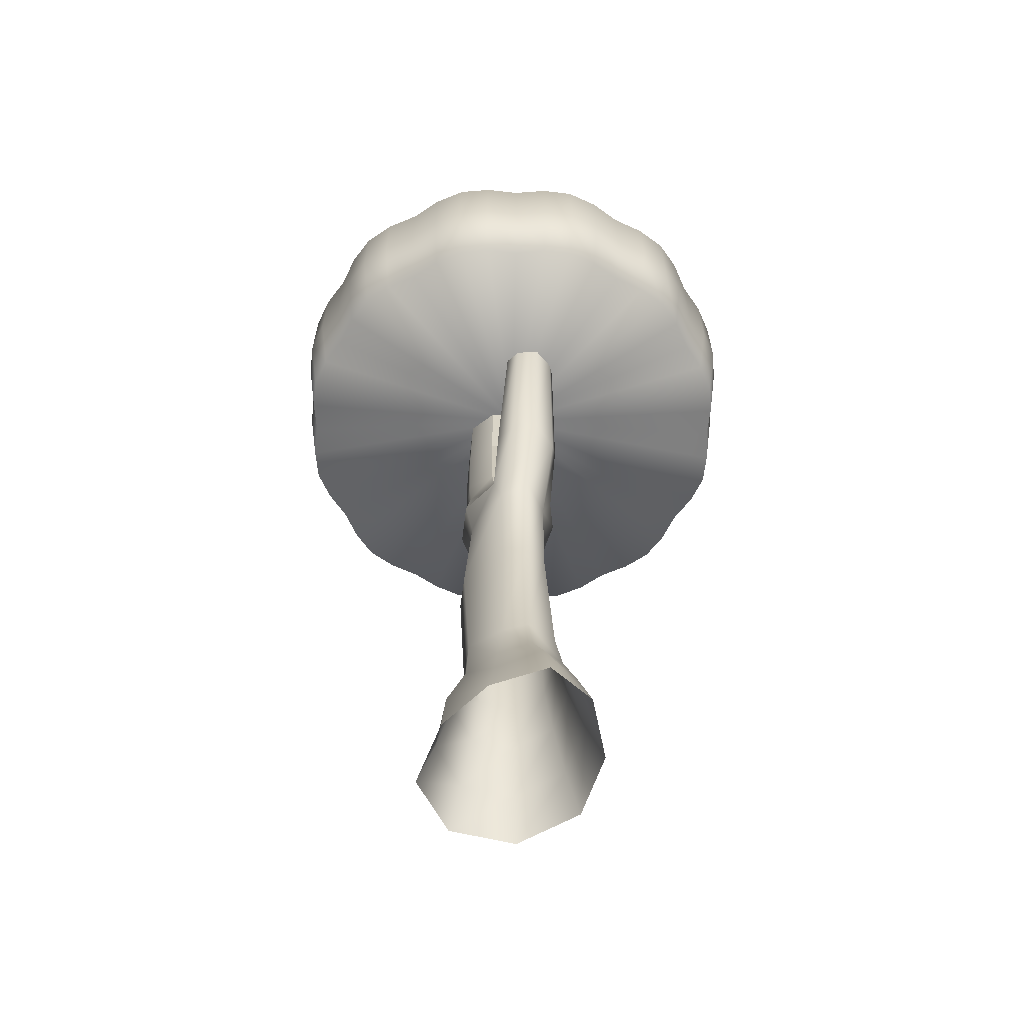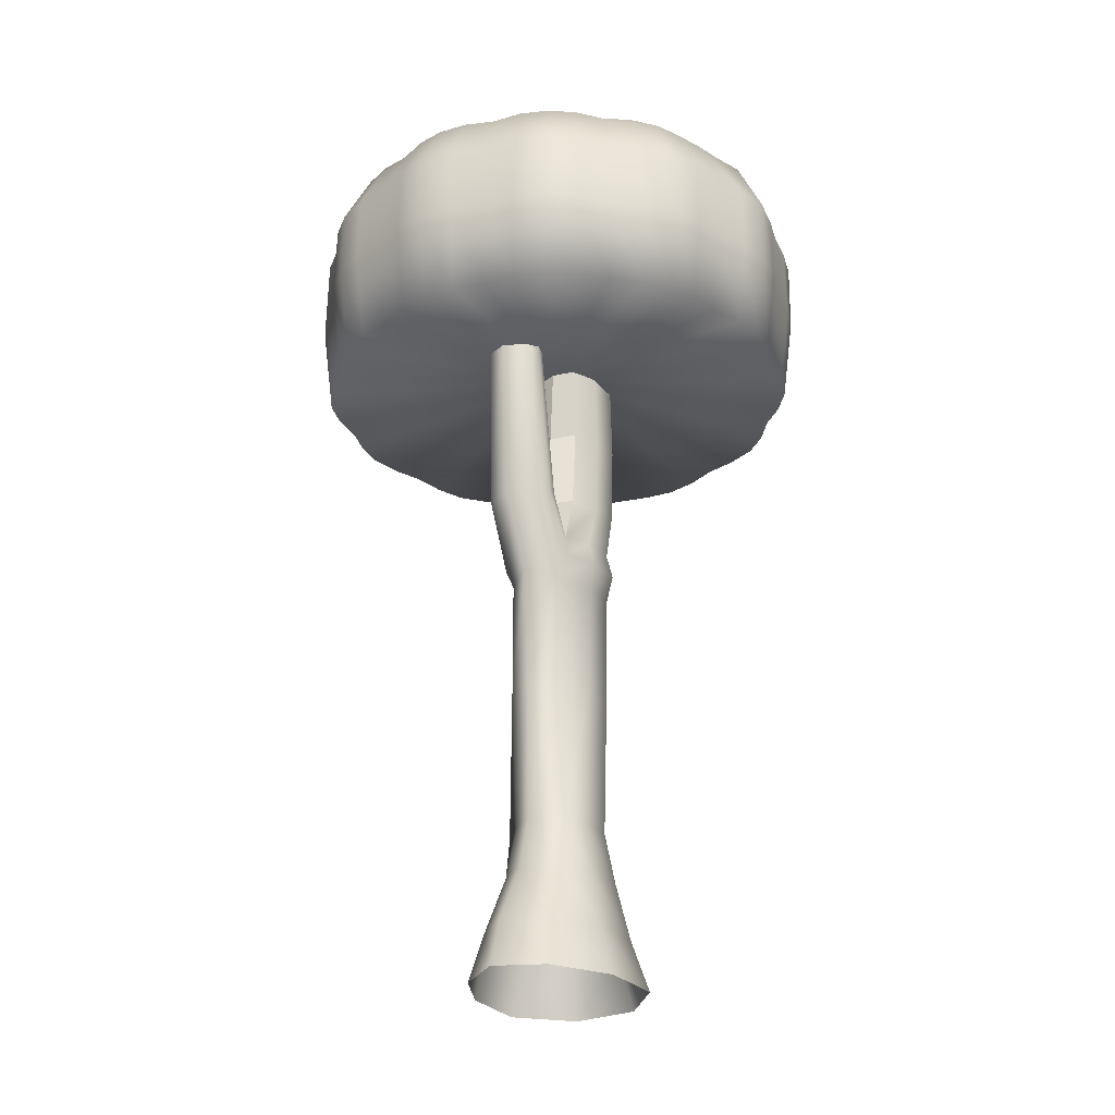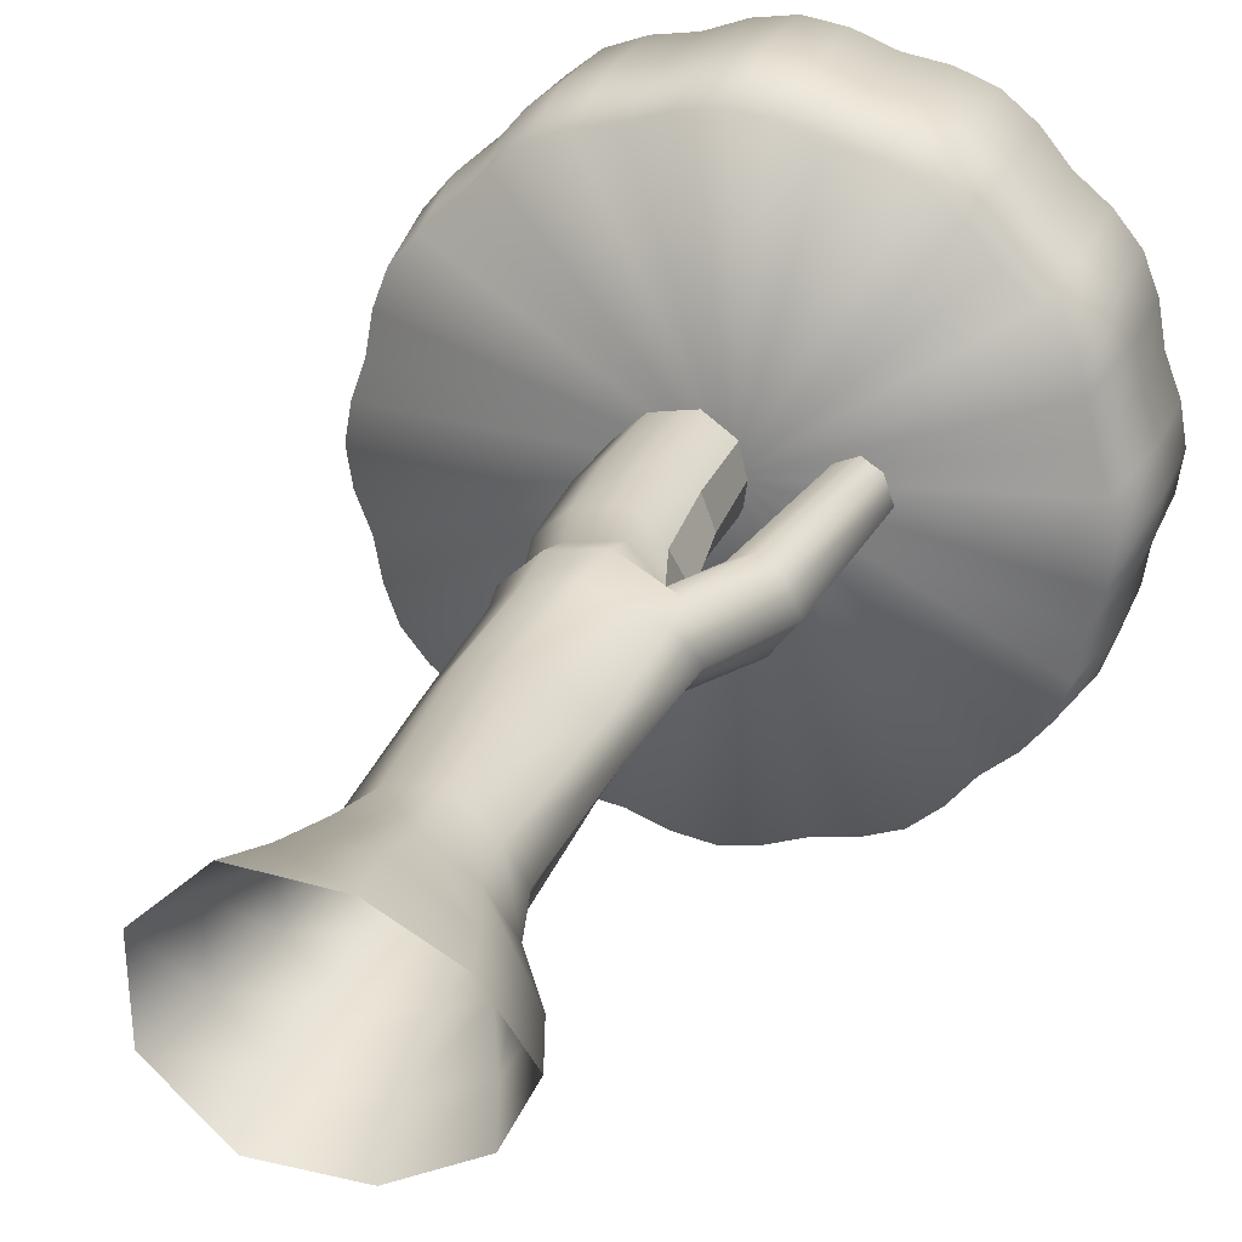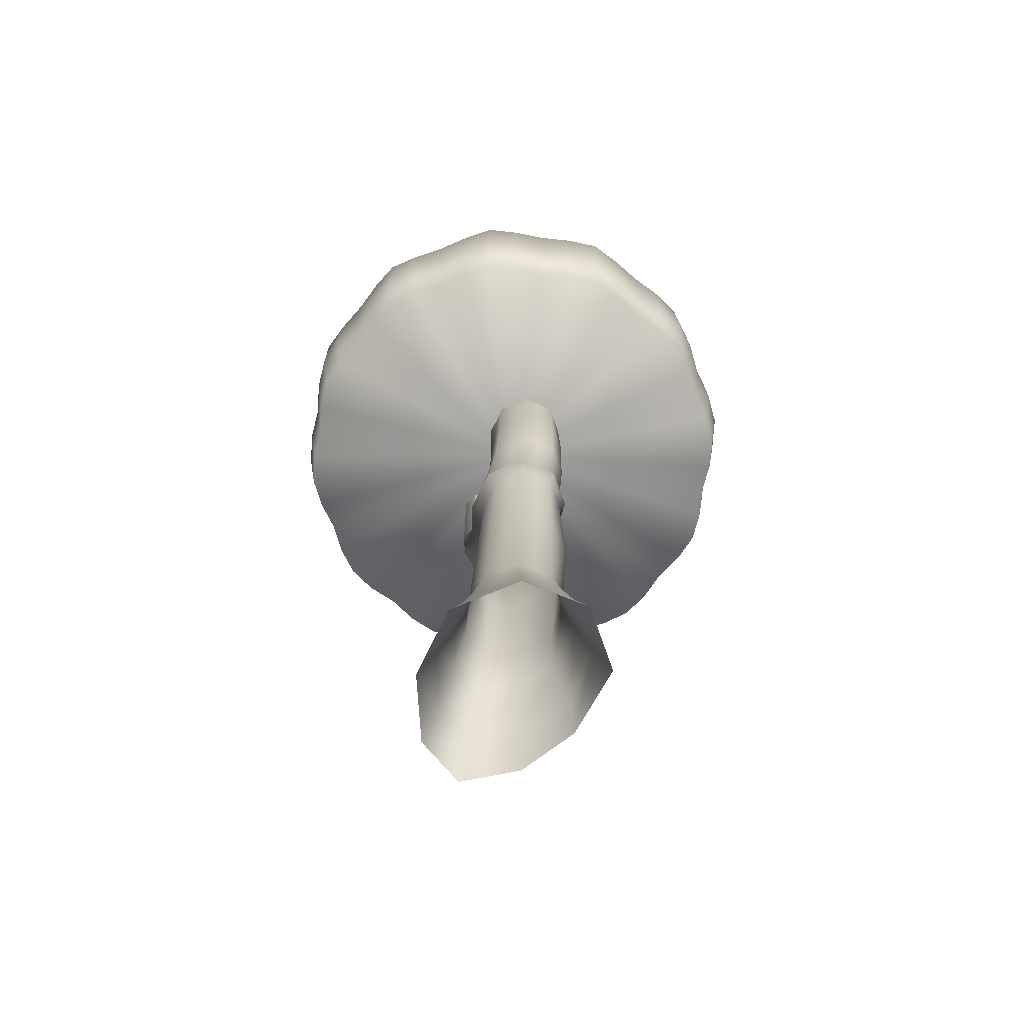
<metadata>
{"format":"obj","ext":"obj","renderer":"f3d","projection":"perspective","resolution":1024,"background":"white","views":[{"elev":-59.2,"azim":73.9,"up":"+Y"},{"elev":-26.5,"azim":122.7,"up":"+Y"},{"elev":25.7,"azim":18.5,"up":"+Z"},{"elev":-70.9,"azim":-113.9,"up":"+Y"}]}
</metadata>
<code>
v  -3.009 -55.65 4.926
v  1.254 -55.65 5.528
v  -0.1543 -39.32 6.023
v  -4.161 -39.32 5.412
v  3.68 -22.96 -4.08
v  0.4563 -22.96 -5.388
v  0.4079 -20.26 -4.83
v  3.303 -20.26 -3.373
v  -4.511 -73.99 -9.151
v  -3.756 -68.24 -7.321
v  2.848 -68.24 -7.538
v  3.686 -73.99 -9.421
v  8.745 -68.24 -4.955
v  10.67 -73.99 -5.82
v  -10.49 -73.99 -3.532
v  -8.576 -68.24 -2.793
v  -10.76 -73.99 4.145
v  -8.79 -68.24 3.391
v  -5.15 -73.99 9.382
v  -4.271 -68.24 7.611
v  3.047 -73.99 8.7
v  2.333 -68.24 8.136
v  9.426 -74.04 5.254
v  7.809 -68.26 4.257
v  13.4 -73.99 -0.3456
v  11.48 -68.24 -0.2266
v  -3.124 -61.6 -5.793
v  -2.677 -55.65 -4.713
v  1.586 -55.65 -4.853
v  2.109 -61.6 -5.966
v  4.767 -55.65 -3.765
v  5.954 -61.6 -4.258
v  -6.944 -61.6 -2.206
v  -5.789 -55.65 -1.79
v  -7.113 -61.6 2.695
v  -5.926 -55.65 2.202
v  -3.532 -61.6 6.038
v  1.701 -61.6 5.851
v  5.354 -61.57 3.188
v  4.444 -55.61 2.461
v  6.163 -55.65 -0.1335
v  4.739 -39.47 -2.749
v  6.297 -39.32 -0.1233
v  5.26 -39.32 2.677
v  -6.902 -39.32 2.072
v  -4.959 -25.68 4.337
v  -7.525 -25.68 1.941
v  -3.848 -39.32 -4.427
v  -6.773 -39.32 -1.681
v  -7.404 -25.68 -1.571
v  -4.666 -25.68 -4.142
v  0.1582 -39.32 -4.559
v  -0.9161 -25.68 -4.265
v  -23.19 19.1 17.56
v  -20.61 25.69 15.59
v  -22.71 25.6 13.03
v  -25.56 19.04 14.68
v  11.12 19.33 -26.76
v  9.891 25.7 -23.82
v  12.99 25.6 -22.67
v  14.61 19.25 -25.47
v  26.67 19.31 -11.24
v  23.72 25.7 -10
v  24.31 25.6 -6.57
v  27.33 19.25 -7.378
v  28.68 19.31 -3.707
v  25.51 25.7 -3.304
v  26.06 25.6 -0.0372
v  29.29 19.25 -0.0361
v  17.48 19.31 -23.09
v  15.55 25.7 -20.56
v  17.77 25.6 -17.89
v  19.98 19.25 -20.09
v  23 19.31 -17.59
v  20.45 25.7 -15.66
v  22.56 25.6 -13.1
v  25.36 19.25 -14.72
v  -17.66 19.14 23.06
v  -15.7 25.69 20.49
v  -17.92 25.6 17.81
v  -20.17 19.06 20.06
v  -11.3 19.2 26.74
v  -10.05 25.69 23.76
v  -13.14 25.6 22.59
v  -14.78 19.11 25.43
v  -3.755 19.26 28.74
v  -3.348 25.7 25.56
v  -6.609 25.6 24.34
v  -7.422 19.17 27.39
v  3.593 19.29 28.74
v  3.187 25.7 25.56
v  -0.0761 25.6 26.1
v  -0.0742 19.21 29.34
v  11.13 19.31 26.71
v  9.891 25.7 23.76
v  6.457 25.6 24.34
v  7.269 19.25 27.37
v  17.48 19.31 23.03
v  15.55 25.7 20.49
v  12.99 25.6 22.59
v  14.61 19.25 25.4
v  23 19.31 17.52
v  20.45 25.7 15.59
v  17.77 25.6 17.81
v  19.98 19.25 20.02
v  26.67 19.31 11.16
v  23.72 25.7 9.929
v  22.56 25.6 13.03
v  25.36 19.25 14.65
v  28.68 19.31 3.635
v  25.51 25.7 3.229
v  24.31 25.6 6.496
v  27.33 19.25 7.306
v  -11.82 30.96 -6.82
v  -19.06 29.01 -5.124
v  -13.64 30.96 -0.0364
v  -0.0752 32.77 -0.0364
v  11.67 30.96 -6.82
v  13.82 29.01 -13.94
v  6.708 30.96 -11.79
v  13.49 30.96 -0.0364
v  18.91 29.01 -5.124
v  -6.859 30.96 -11.79
v  -13.98 29.01 -13.94
v  -6.859 30.96 11.71
v  -5.163 29.01 18.95
v  -0.0752 30.96 13.53
v  6.974 0.9784 26.27
v  7.304 11.16 27.5
v  3.609 11.15 28.9
v  3.445 1.046 27.57
v  -0.0752 30.96 -13.6
v  -5.163 29.01 -19.02
v  14.02 0.8255 24.38
v  14.68 11.16 25.52
v  11.18 11.18 26.84
v  10.68 0.9038 25.65
v  27.54 0.9119 3.489
v  28.82 11.18 3.653
v  27.46 11.16 7.342
v  26.23 0.7369 7.013
v  -0.0754 11.1 29.49
v  -0.0754 1.078 28.16
v  11.67 30.96 6.747
v  18.91 29.01 5.051
v  -7.125 0.9712 26.27
v  -7.465 11.02 27.54
v  -11.38 10.98 26.91
v  -10.86 0.903 25.68
v  28.12 1.004 -0.0363
v  29.44 11.16 -0.0365
v  -16.93 0.7551 22.09
v  -17.77 10.87 23.2
v  -20.3 10.8 20.19
v  -19.34 0.6801 19.22
v  25.6 0.6687 10.72
v  26.8 11.18 11.22
v  25.48 11.16 14.72
v  24.35 0.6479 14.06
v  -3.607 1.038 27.57
v  -3.777 11.08 28.89
v  22.08 0.6762 16.82
v  23.11 11.18 17.61
v  20.08 11.16 20.12
v  19.18 0.6959 19.22
v  -14.87 10.9 25.58
v  -14.17 0.8087 24.38
v  16.78 0.7622 22.11
v  17.57 11.18 23.15
v  13.82 29.01 13.86
v  6.708 30.96 11.71
v  5.013 29.01 18.95
v  5.013 29.01 -19.02
v  -19.06 29.01 5.051
v  -11.82 30.96 6.747
v  -13.98 29.01 13.86
v  -10.84 1.331 -25.72
v  -11.32 11.43 -26.86
v  -7.439 11.4 -27.52
v  -7.125 1.327 -26.35
v  -14.17 1.301 -24.46
v  -14.8 11.4 -25.55
v  -25.75 0.6509 10.72
v  -27.04 10.79 11.26
v  -27.71 10.78 7.368
v  -26.38 0.6815 7.013
v  -24.5 0.6251 14.06
v  -25.73 10.76 14.77
v  -23.87 25.69 9.93
v  -26.86 19.09 11.19
v  22.08 1.372 -16.9
v  23.11 11.18 -17.68
v  25.48 11.16 -14.79
v  24.35 1.332 -14.14
v  19.18 1.377 -19.3
v  20.08 11.16 -20.19
v  16.78 1.397 -22.16
v  17.56 11.18 -23.2
v  14.02 1.381 -24.46
v  14.68 11.16 -25.59
v  -16.93 1.303 -22.18
v  -17.7 11.38 -23.17
v  -19.34 1.272 -19.3
v  -20.21 11.31 -20.17
v  -22.26 1.265 -16.91
v  -23.26 11.26 -17.67
v  -24.5 1.23 -14.14
v  -25.63 11.17 -14.79
v  27.54 1.113 -3.561
v  28.82 11.18 -3.726
v  26.23 1.172 -7.086
v  27.46 11.16 -7.415
v  25.6 1.236 -10.79
v  26.8 11.18 -11.29
v  -25.73 1.187 -10.76
v  -26.95 11.14 -11.27
v  -26.38 1.108 -7.086
v  -27.64 11.07 -7.421
v  -27.75 1.041 -3.547
v  -29.06 11.03 -3.716
v  -28.27 0.9448 -0.0363
v  -29.65 10.95 -0.0355
v  10.68 1.397 -25.71
v  11.18 11.22 -26.89
v  6.974 1.377 -26.35
v  7.297 11.24 -27.55
v  3.457 1.372 -27.61
v  3.619 11.3 -28.88
v  -0.0754 1.332 -28.23
v  -0.0757 11.32 -29.51
v  -27.65 0.8442 3.496
v  -29.03 10.88 3.674
v  -22.23 0.663 16.83
v  -23.35 10.8 17.67
v  -3.597 1.345 -27.67
v  -3.751 11.39 -28.9
v  -3.736 19.42 -28.77
v  -3.337 25.72 -25.63
v  -0.0761 25.8 -26.52
v  -0.0743 19.43 -29.57
v  -28.86 19.15 3.65
v  -25.67 25.69 3.235
v  -26.56 25.8 -0.0373
v  -29.66 19.24 -0.0356
v  3.603 19.38 -28.76
v  3.197 25.71 -25.62
v  6.545 25.8 -24.75
v  7.312 19.39 -27.6
v  -28.88 19.23 -3.698
v  -25.67 25.69 -3.297
v  -24.79 25.8 -6.659
v  -27.66 19.3 -7.429
v  -26.81 19.29 -11.22
v  -23.87 25.7 -9.994
v  -23.01 25.8 -13.28
v  -25.67 19.35 -14.81
v  -23.15 19.35 -17.58
v  -20.61 25.7 -15.65
v  -18.17 25.8 -18.13
v  -20.25 19.43 -20.21
v  -17.62 19.42 -23.08
v  -15.7 25.72 -20.56
v  -13.32 25.8 -22.97
v  -14.84 19.47 -25.61
v  -24.79 25.8 6.584
v  -27.7 19.15 7.367
v  -11.27 19.45 -26.75
v  -10.04 25.72 -23.83
v  -6.697 25.8 -24.75
v  -7.456 19.47 -27.58
v  -1.209 -25.68 4.957
v  3.968 -25.68 -2.974
v  4.99 -26.01 2.841
v  7.068 -25.22 -0.1131
v  7.74 -61.6 -0.1721
v  8.809 -17.05 -2.974
v  11.04 -16.53 -0.1131
v  3.108 -20.39 -0.1131
v  3.999 -15.1 -0.1131
v  5.182 -15.13 -2.974
v  -4.256 -22.96 -5.233
v  -7.695 -22.96 -2.002
v  -6.911 -20.26 -1.79
v  -3.823 -20.26 -4.691
v  -7.847 -22.96 2.41
v  -7.048 -20.26 2.172
v  -4.623 -22.96 5.421
v  0.0888 -22.96 6.199
v  0.0778 -20.26 5.574
v  -4.153 -20.26 4.875
v  5.011 -23.74 3.856
v  3.125 -21.28 3.188
v  5.464 -15.53 2.841
v  7.73 -16.04 4.077
v  9.866 -16.96 2.841
v  7.29 -16.01 -3.765
v  -5.942 -5.104 -4.416
v  -8.855 -5.104 -1.681
v  -8.569 6.834 -1.571
v  -5.831 6.834 -4.142
v  -6.253 -5.104 4.606
v  -2.263 -5.104 5.265
v  -2.374 6.834 4.957
v  -6.124 6.834 4.337
v  1.589 -5.184 -0.1131
v  0.3776 -4.901 -2.954
v  0.4848 6.834 -2.974
v  0.8787 6.813 -0.1131
v  0.6113 -5.635 3.015
v  0.3271 6.795 2.841
v  -8.984 -5.104 2.057
v  -8.69 6.834 1.941
v  -2.836 -5.104 -4.114
v  -2.081 6.834 -4.265
v  6.416 4.813 -0.0894
v  7.399 4.8 -2.466
v  12.14 4.237 -0.0894
v  11.29 4.063 2.365
v  10.41 4.029 -2.466
v  9.15 4.445 -3.123
v  7.633 4.639 2.365
v  9.653 4.433 3.325
v  -2.074 -14.63 -4.255
v  -5.3 -14.63 -4.553
v  1.221 -14.43 -3.054
v  -8.434 -14.63 2.115
v  -5.621 -14.63 4.741
v  -8.301 -14.63 -1.735
v  1.45 -15.41 3.101
v  2.932 -14.74 -0.1131
v  -1.51 -14.63 5.42
v  -0.077 4.276 -0.0346
g O_JungleWorldTree_c
f 1 2 3 4
f 5 6 7 8
f 9 10 11 12
f 12 11 13 14
f 15 16 10 9
f 17 18 16 15
f 19 20 18 17
f 21 22 20 19
f 23 24 22 21
f 25 26 24 23
f 27 28 29 30
f 30 29 31 32
f 33 34 28 27
f 35 36 34 33
f 37 1 36 35
f 38 2 1 37
f 39 40 2 38
f 41 31 42 43
f 2 40 44 3
f 45 4 46 47
f 36 1 4 45
f 48 49 50 51
f 31 29 52 42
f 52 48 51 53
f 54 55 56 57
f 58 59 60 61
f 62 63 64 65
f 66 67 68 69
f 70 71 72 73
f 74 75 76 77
f 78 79 80 81
f 82 83 84 85
f 86 87 88 89
f 90 91 92 93
f 94 95 96 97
f 98 99 100 101
f 102 103 104 105
f 106 107 108 109
f 110 111 112 113
f 114 115 116 117
f 118 119 120 117
f 121 122 118 117
f 123 124 114 117
f 125 126 127 117
f 97 96 91 90
f 128 129 130 131
f 132 133 123 117
f 134 135 136 137
f 138 139 140 141
f 101 100 95 94
f 131 130 142 143
f 144 145 121 117
f 69 68 111 110
f 146 147 148 149
f 113 112 107 106
f 150 151 139 138
f 93 92 87 86
f 152 153 154 155
f 156 157 158 159
f 160 161 147 146
f 143 142 161 160
f 137 136 129 128
f 141 140 157 156
f 162 163 164 165
f 105 104 99 98
f 89 88 83 82
f 109 108 103 102
f 159 158 163 162
f 149 148 166 167
f 168 169 135 134
f 165 164 169 168
f 170 144 117 171
f 172 171 117 127
f 173 132 117 120
f 174 175 117 116
f 176 125 117 175
f 167 166 153 152
f 85 84 79 78
f 177 178 179 180
f 181 182 178 177
f 183 184 185 186
f 187 188 184 183
f 57 56 189 190
f 191 192 193 194
f 195 196 192 191
f 73 72 75 74
f 197 198 196 195
f 199 200 198 197
f 61 60 71 70
f 201 202 182 181
f 203 204 202 201
f 205 206 204 203
f 207 208 206 205
f 209 210 151 150
f 211 212 210 209
f 65 64 67 66
f 213 214 212 211
f 194 193 214 213
f 77 76 63 62
f 215 216 208 207
f 217 218 216 215
f 219 220 218 217
f 221 222 220 219
f 223 224 200 199
f 225 226 224 223
f 227 228 226 225
f 229 230 228 227
f 231 232 222 221
f 186 185 232 231
f 233 234 188 187
f 155 154 234 233
f 81 80 55 54
f 235 236 230 229
f 180 179 236 235
f 237 238 239 240
f 241 242 243 244
f 245 246 247 248
f 249 250 251 252
f 253 254 255 256
f 257 258 259 260
f 261 262 263 264
f 190 189 265 266
f 267 268 269 270
f 115 254 251 250
f 255 254 115 114
f 246 239 132 173
f 247 246 173 59
f 59 173 120 60
f 119 75 72 71
f 76 75 119 118
f 122 67 64 63
f 68 67 122 121
f 124 262 259 258
f 263 262 124 123
f 189 56 175 174
f 265 189 174 242
f 242 174 116 243
f 79 84 125 176
f 80 79 176 55
f 55 176 175 56
f 126 83 88 87
f 84 83 126 125
f 103 108 144 170
f 104 103 170 99
f 99 170 171 100
f 133 238 269 268
f 239 238 133 132
f 145 107 112 111
f 108 107 145 144
f 95 100 171 172
f 96 95 172 91
f 133 268 263 123
f 145 111 68 121
f 115 250 243 116
f 119 71 60 120
f 122 63 76 118
f 124 258 255 114
f 126 87 92 127
f 91 172 127 92
f 264 263 268 267
f 260 259 262 261
f 256 255 258 257
f 252 251 254 253
f 244 243 250 249
f 248 247 59 58
f 240 239 246 245
f 266 265 242 241
f 270 269 238 237
f 179 270 237 236
f 185 266 241 232
f 230 240 245 228
f 226 248 58 224
f 222 244 249 220
f 218 252 253 216
f 208 256 257 206
f 204 260 261 202
f 182 264 267 178
f 178 267 270 179
f 184 190 266 185
f 202 261 264 182
f 206 257 260 204
f 216 253 256 208
f 220 249 252 218
f 228 245 248 226
f 232 241 244 222
f 236 237 240 230
f 154 81 54 234
f 193 77 62 214
f 212 65 66 210
f 200 61 70 198
f 196 73 74 192
f 188 57 190 184
f 166 85 78 153
f 158 109 102 163
f 147 89 82 148
f 164 105 98 169
f 142 93 86 161
f 140 113 106 157
f 151 69 110 139
f 135 101 94 136
f 129 97 90 130
f 139 110 113 140
f 157 106 109 158
f 163 102 105 164
f 169 98 101 135
f 136 94 97 129
f 130 90 93 142
f 161 86 89 147
f 148 82 85 166
f 153 78 81 154
f 192 74 77 193
f 198 70 73 196
f 210 66 69 151
f 214 62 65 212
f 224 58 61 200
f 234 54 57 188
f 28 34 49 48
f 4 3 271 46
f 29 28 48 52
f 42 52 53 272
f 3 44 273 271
f 34 36 45 49
f 43 42 272 274
f 49 45 47 50
f 26 275 39 24
f 24 39 38 22
f 14 13 26 25
f 22 38 37 20
f 40 41 43 44
f 44 43 274 273
f 20 37 35 18
f 13 32 275 26
f 274 272 276 277
f 18 35 33 16
f 32 31 41 275
f 8 278 279 280
f 16 33 27 10
f 281 282 283 284
f 282 285 286 283
f 11 30 32 13
f 287 288 289 290
f 288 291 292 289
f 10 27 30 11
f 285 287 290 286
f 6 281 284 7
f 275 41 40 39
f 53 51 281 6
f 47 46 287 285
f 271 273 291 288
f 46 271 288 287
f 50 47 285 282
f 51 50 282 281
f 278 292 293 279
f 292 291 294 293
f 272 53 6 5
f 291 273 295 294
f 5 8 280 296
f 272 5 296 276
f 273 274 277 295
f 297 298 299 300
f 301 302 303 304
f 305 306 307 308
f 302 309 310 303
f 309 305 308 310
f 298 311 312 299
f 311 301 304 312
f 306 313 314 307
f 313 297 300 314
f 280 279 315 316
f 295 277 317 318
f 277 276 319 317
f 276 296 320 319
f 279 293 321 315
f 296 280 316 320
f 293 294 322 321
f 294 295 318 322
f 323 324 297 313
f 325 323 313 306
f 326 327 301 311
f 328 326 311 298
f 329 330 305 309
f 331 329 309 302
f 330 325 306 305
f 327 331 302 301
f 324 328 298 297
f 284 283 328 324
f 290 289 331 327
f 278 8 325 330
f 289 292 329 331
f 292 278 330 329
f 283 286 326 328
f 286 290 327 326
f 8 7 323 325
f 7 284 324 323
f 227 225 332
f 134 137 332
f 209 150 332
f 194 213 332
f 207 205 332
f 146 149 332
f 131 143 332
f 199 197 332
f 155 233 332
f 233 187 332
f 167 152 332
f 141 156 332
f 191 194 332
f 215 207 332
f 183 186 332
f 180 235 332
f 165 168 332
f 152 155 332
f 128 131 332
f 186 231 332
f 217 215 332
f 181 177 332
f 168 134 332
f 235 229 332
f 205 203 332
f 223 199 332
f 197 195 332
f 211 209 332
f 231 221 332
f 138 141 332
f 229 227 332
f 187 183 332
f 177 180 332
f 143 160 332
f 150 138 332
f 149 167 332
f 219 217 332
f 159 162 332
f 221 219 332
f 162 165 332
f 160 146 332
f 195 191 332
f 156 159 332
f 213 211 332
f 203 201 332
f 225 223 332
f 137 128 332
f 201 181 332

</code>
